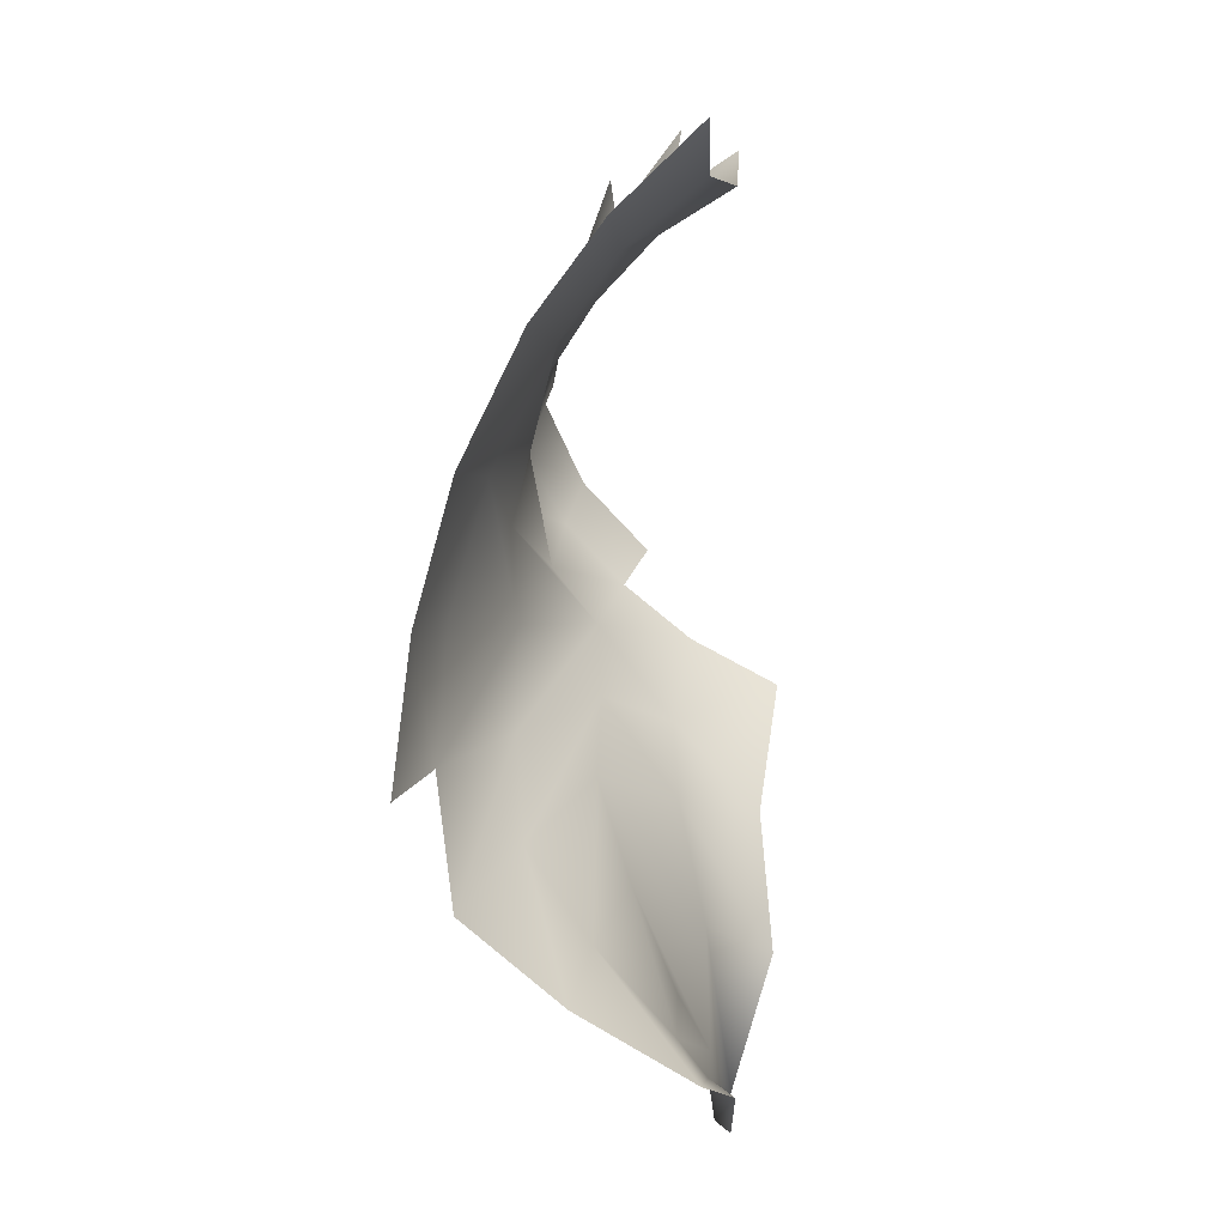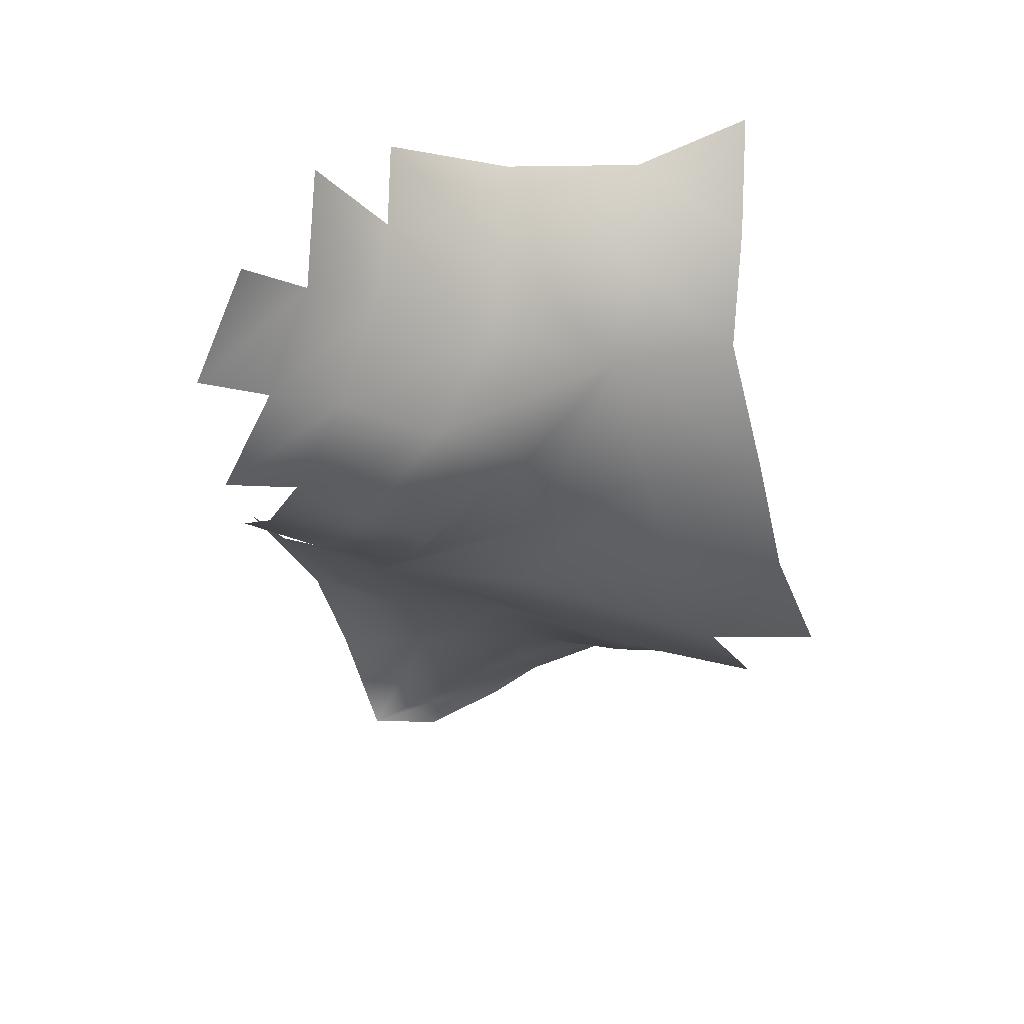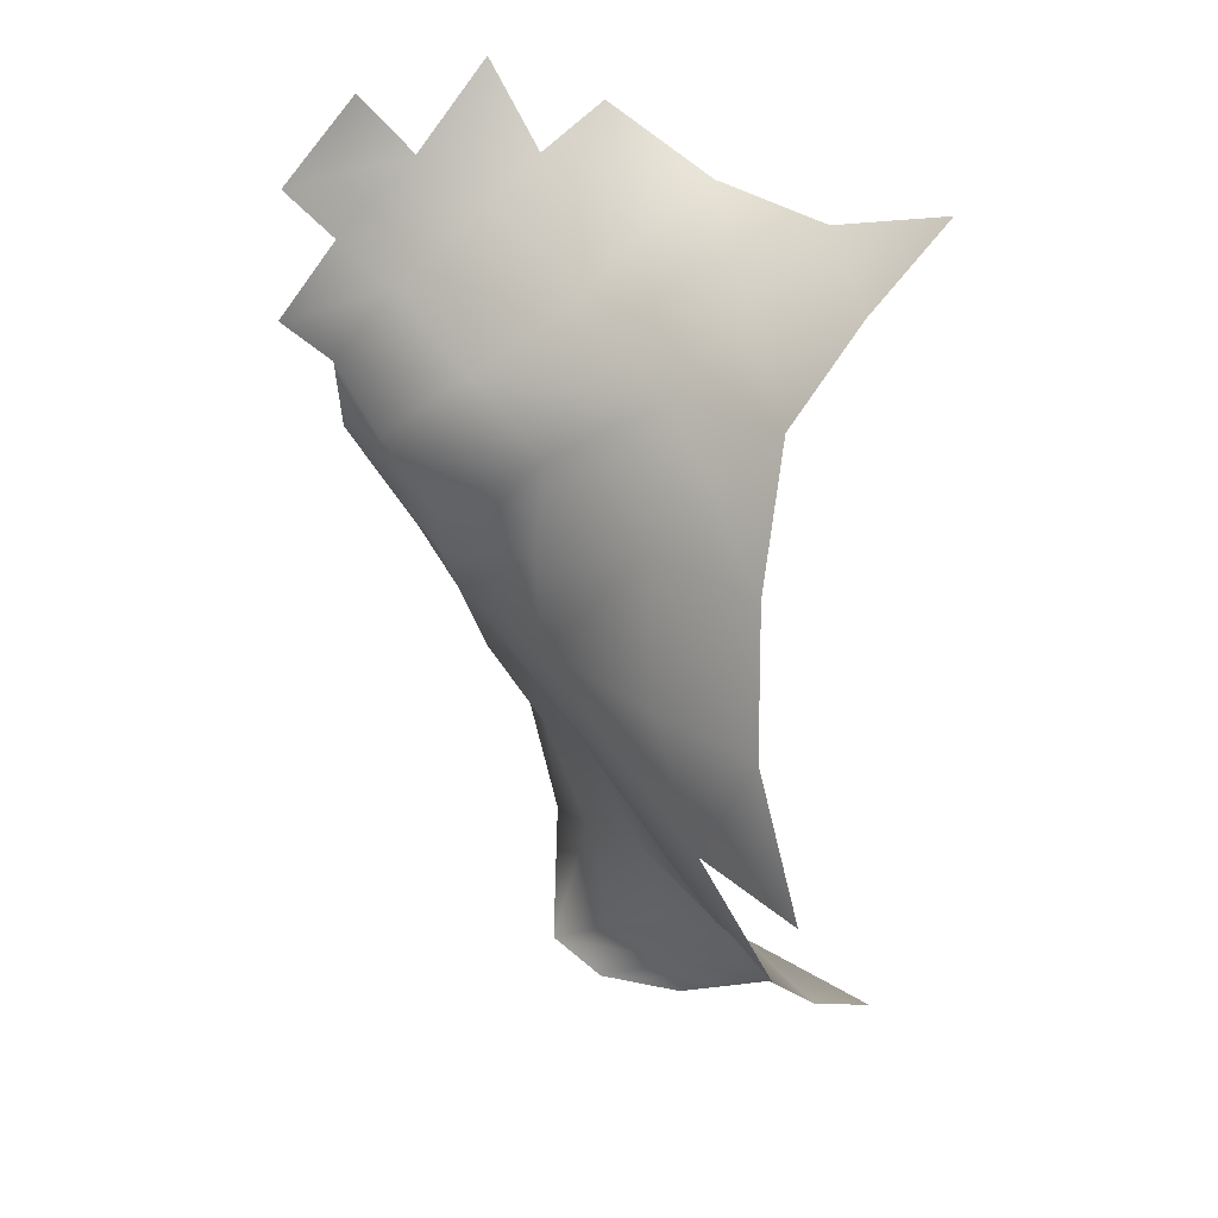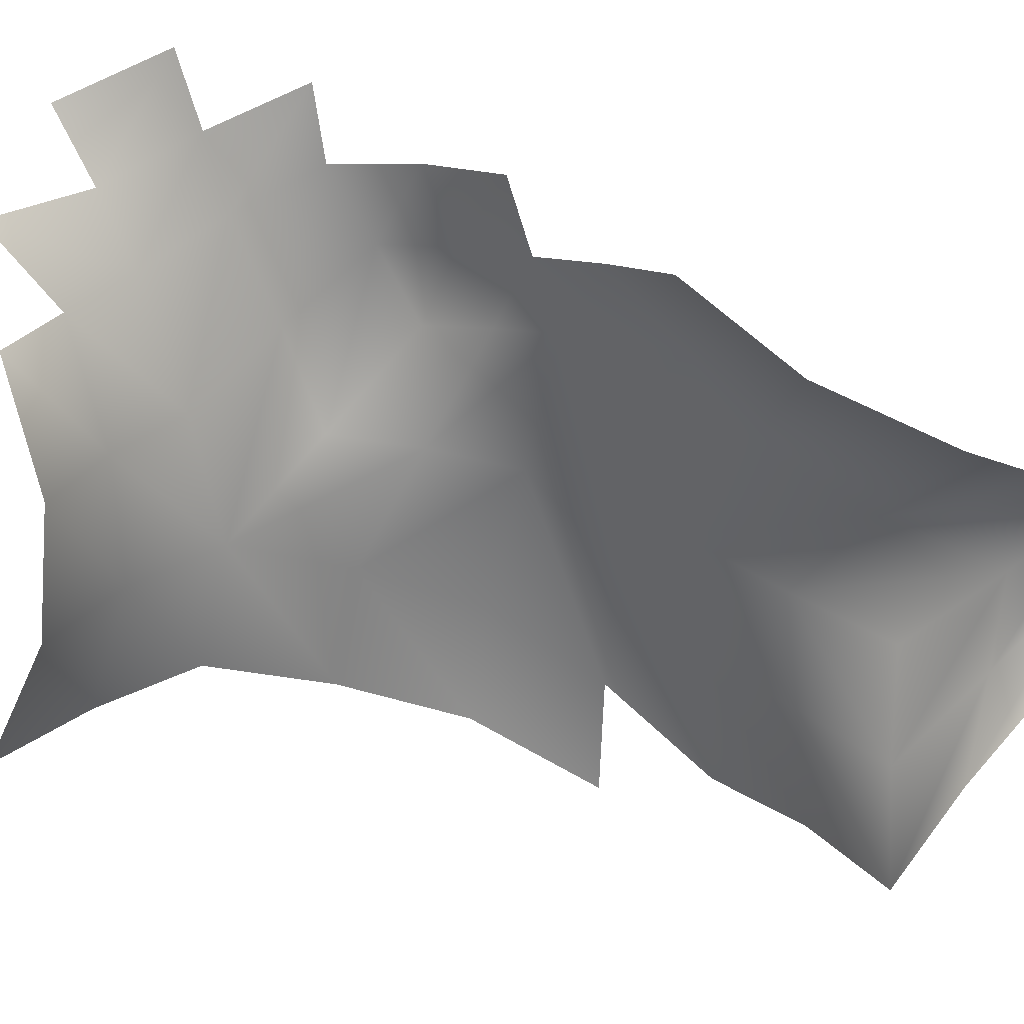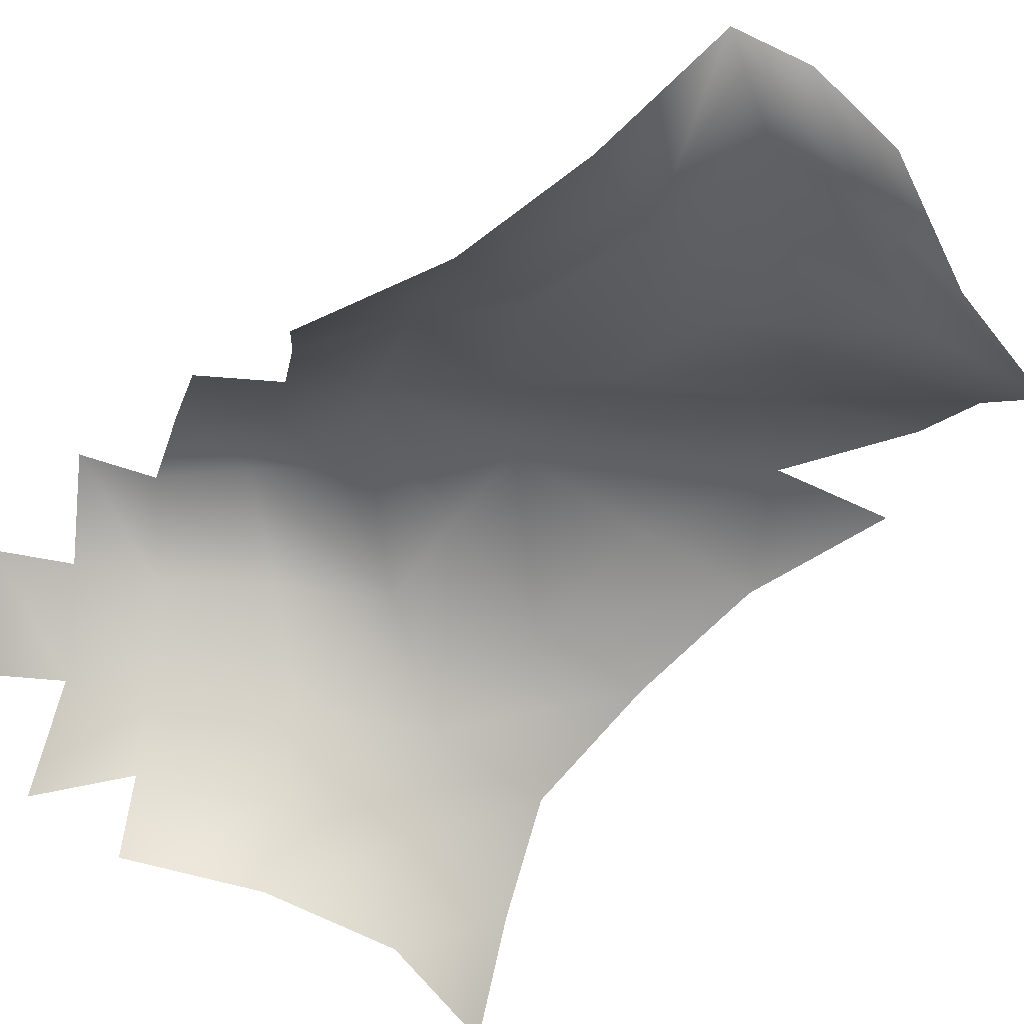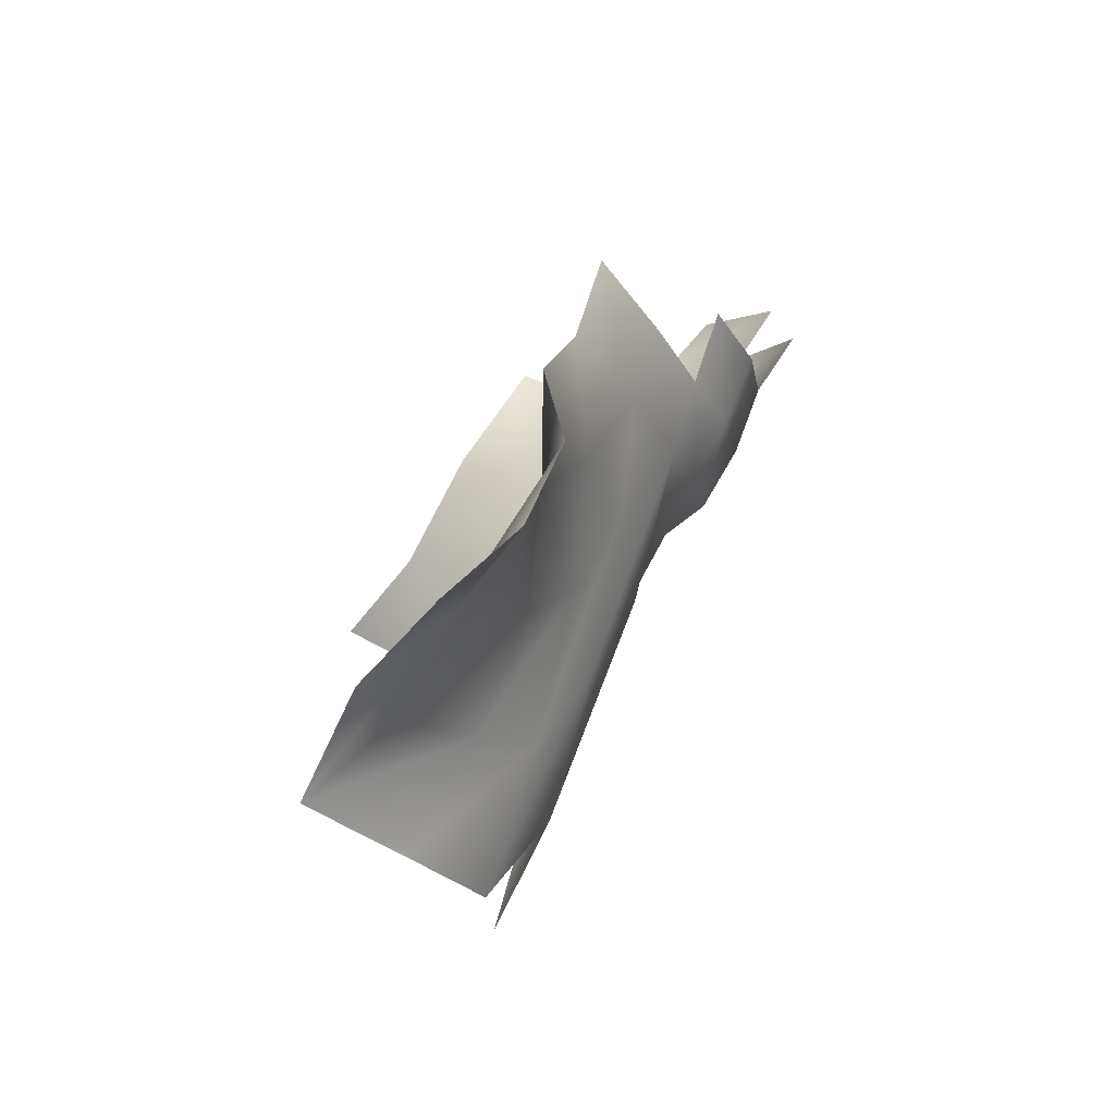
<metadata>
{"format":"obj","ext":"obj","renderer":"f3d","projection":"perspective","resolution":1024,"background":"white","views":[{"elev":-0.4,"azim":-81.4,"up":"+Z"},{"elev":48.4,"azim":166.5,"up":"+Z"},{"elev":24.9,"azim":-139.8,"up":"+Z"},{"elev":-67.1,"azim":77.9,"up":"+Y"},{"elev":-62.2,"azim":141.9,"up":"+Y"},{"elev":-79.4,"azim":57.3,"up":"+Z"}]}
</metadata>
<code>
g PS-Area03_50
v -29.59 554.9 -4488
v -104 814.6 -4210
v -307 772.8 -4436
v -200.7 1034 -3911
v -441.2 983.9 -4125
v -671.1 961.7 -4349
v -1414 576.8 -5085
v -1041 528.1 -5181
v -750.5 634.2 -5182
v -1100 679.1 -5015
v -424.2 651.9 -5365
v -694.3 576.8 -5346
v -198.7 626.4 -5323
v -469.6 658.6 -5154
v -760.8 718.8 -4948
v -1100 679.1 -5015
v -1091 905.5 -4775
v -1447 911.2 -4895
v -728.2 853 -4649
v -760.8 718.8 -4948
v -671.1 961.7 -4349
v -1080 1095 -4509
v -1503 1197 -4655
v -728.2 853 -4649
v -395.3 680.2 -4799
v -307 772.8 -4436
v -469.6 658.6 -5154
v -198.7 626.4 -5323
v -116 506.8 -4913
v -29.59 554.9 -4488
v -200.7 1034 -3911
v -104 814.6 -4210
v 88.34 782.8 -3957
v 7.561 982.6 -3788
v 176.4 518.3 -4103
v -387 583.5 -2517
v -753.2 550.8 -2689
v -688.3 784.4 -2812
v -330.4 792.5 -2637
v -1076 831 -2909
v -1167 583.5 -2734
v -985.4 1022 -3145
v -609 973.1 -2982
v -244.4 968.1 -2790
v -244.4 968.1 -2790
v -52.82 1000 -2648
v -130.5 784.9 -2398
v -330.4 792.5 -2637
v -1167 583.5 -2734
v -1523 543.7 -2653
v -1447 810 -2877
v -1076 831 -2909
v -1369 1034 -3140
v -985.4 1022 -3145
v -52.82 1000 -2648
v 105.1 1170 -2882
v 305.8 1185 -2771
v 131.3 1045 -2497
v -244.4 968.1 -2790
v -99.91 1155 -2989
v 272.4 1254 -3137
v 64.14 1242 -3215
v 219.9 937.9 -3674
v 149.2 1134 -3461
v -60.34 1156 -3600
v 7.561 982.6 -3788
v -134.6 1268 -3388
v -331.9 1256 -3553
v -267.2 1162 -3740
v -200.7 1034 -3911
v 64.14 1242 -3215
v -99.91 1155 -2989
v -381 1162 -3180
v -609 973.1 -2982
v -244.4 968.1 -2790
v -985.4 1022 -3145
v -667.3 1171 -3353
v -331.9 1256 -3553
v -267.2 1162 -3740
v -665.2 1209 -3632
v -664.7 1190 -3915
v -331.9 1256 -3553
v -1062 1196 -3515
v -1143 1290 -3908
v -200.7 1034 -3911
v -664.7 1190 -3915
v -869.3 1157 -4215
v -441.2 983.9 -4125
v -1311 1288 -4293
v -1143 1290 -3908
v -1080 1095 -4509
v -671.1 961.7 -4349
v -985.4 1022 -3145
v -1369 1034 -3140
v -1437 1210 -3526
v -1062 1196 -3515
v -1513 1305 -3934
v -1513 1305 -3934
v -1668 1321 -4357
v -1311 1288 -4293
v -1143 1290 -3908
f 47 45 46
f 45 47 48
f 15 10 14
f 9 14 10
f 14 9 13
f 11 13 9
f 12 11 8
f 9 8 11
f 8 9 7
f 10 7 9
f 20 19 16
f 17 16 19
f 16 17 7
f 18 7 17
f 17 21 22
f 21 17 19
f 22 18 17
f 18 22 23
f 15 27 24
f 25 24 27
f 24 25 21
f 26 21 25
f 30 26 29
f 25 29 26
f 29 25 28
f 27 28 25
f 92 88 91
f 87 91 88
f 91 87 23
f 89 23 87
f 90 89 86
f 87 86 89
f 86 87 85
f 88 85 87
f 67 64 62
f 64 67 65
f 68 65 67
f 65 68 69
f 65 63 64
f 63 65 66
f 69 66 65
f 66 69 70
f 78 67 77
f 73 77 67
f 77 73 76
f 74 76 73
f 75 74 72
f 73 72 74
f 72 73 71
f 67 71 73
f 82 77 79
f 80 79 77
f 79 80 70
f 81 70 80
f 84 81 83
f 80 83 81
f 83 80 42
f 77 42 80
f 44 39 43
f 38 43 39
f 43 38 42
f 40 42 38
f 41 40 37
f 38 37 40
f 37 38 36
f 39 36 38
f 95 93 94
f 93 95 96
f 97 96 95
f 96 97 84
f 1 35 32
f 33 32 35
f 32 33 31
f 34 31 33
f 1 2 3
f 5 3 2
f 3 5 6
f 4 5 2
f 56 59 60
f 59 56 55
f 57 55 56
f 55 57 58
f 60 61 56
f 61 60 62
f 51 49 50
f 49 51 52
f 53 52 51
f 52 53 54
f 100 98 99
f 98 100 101

</code>
